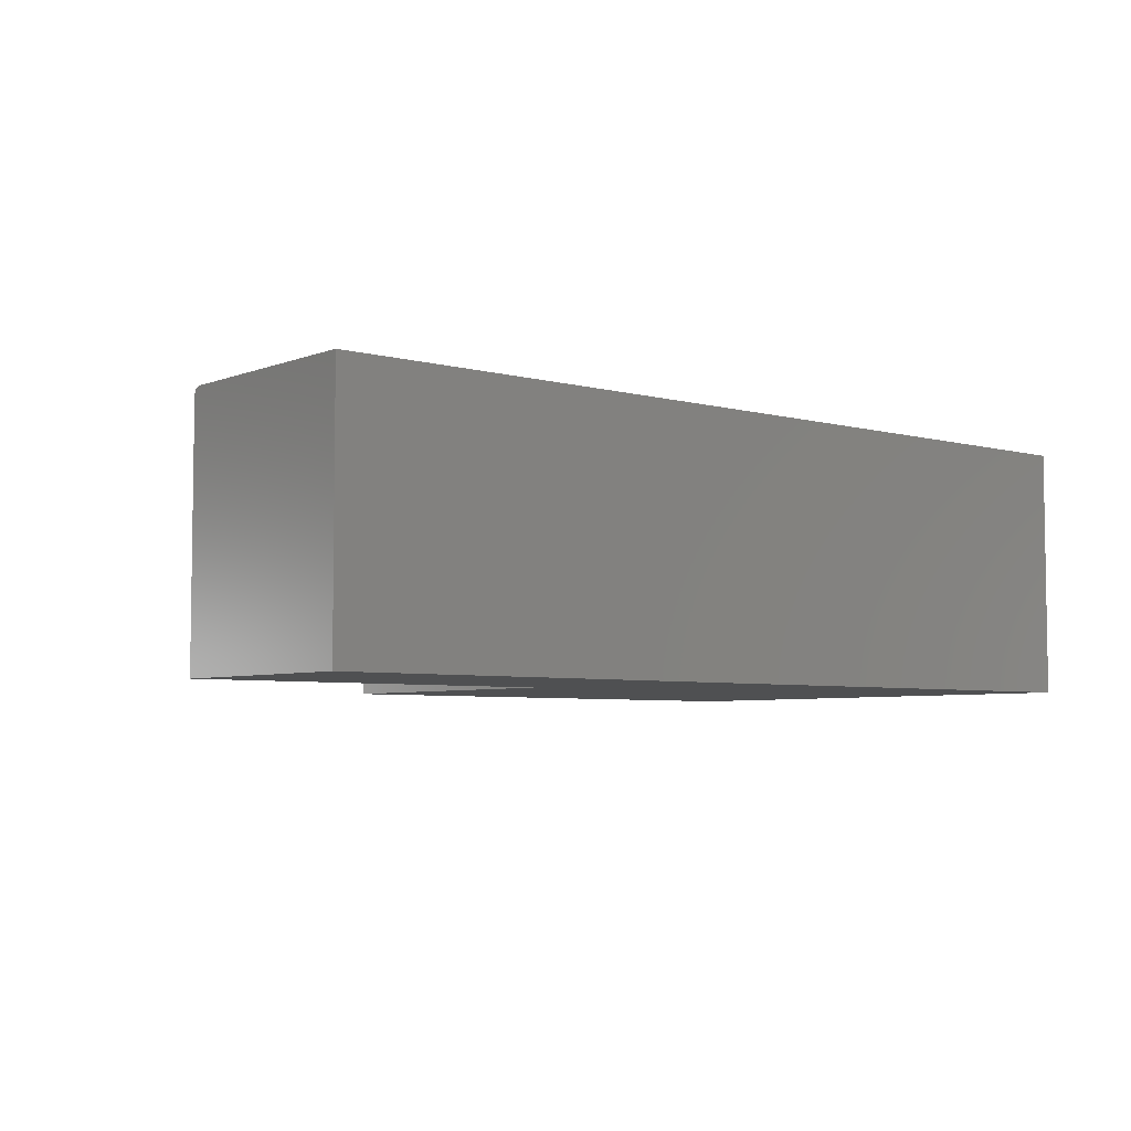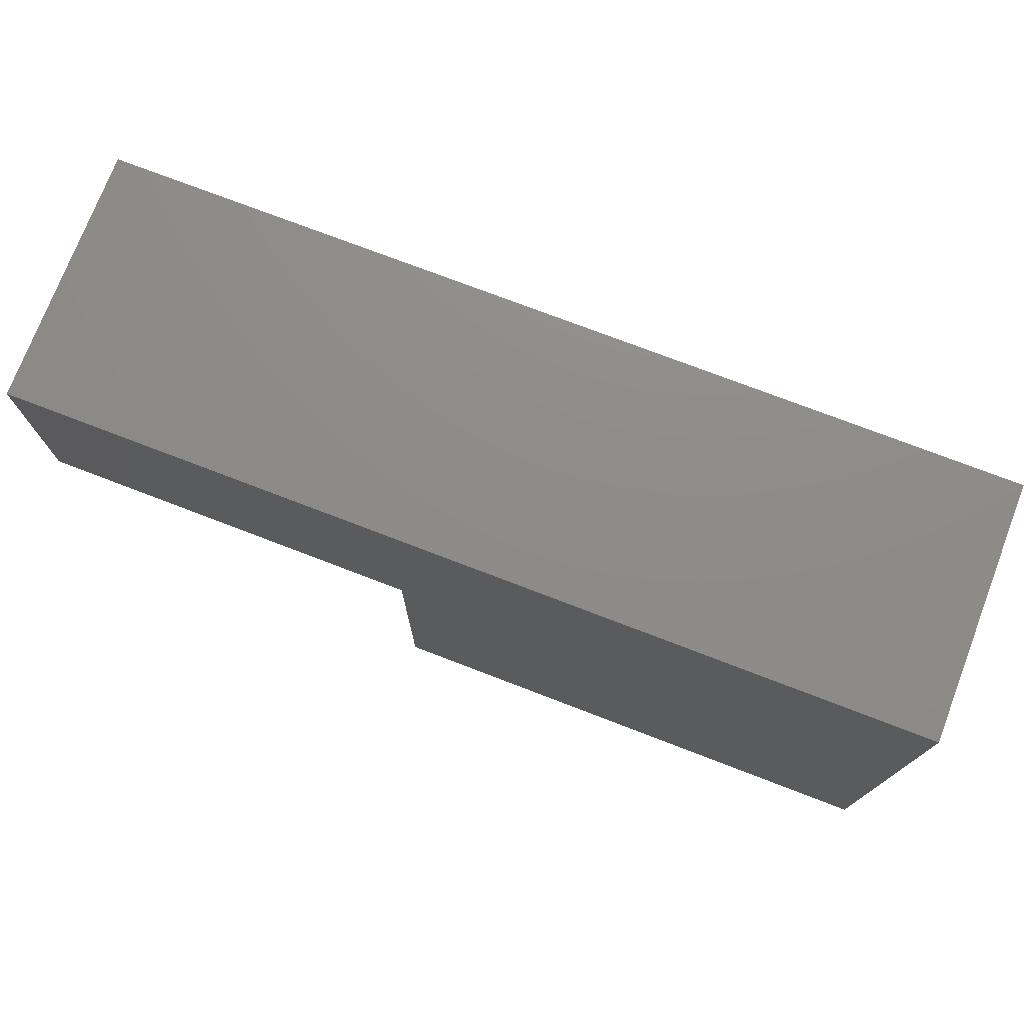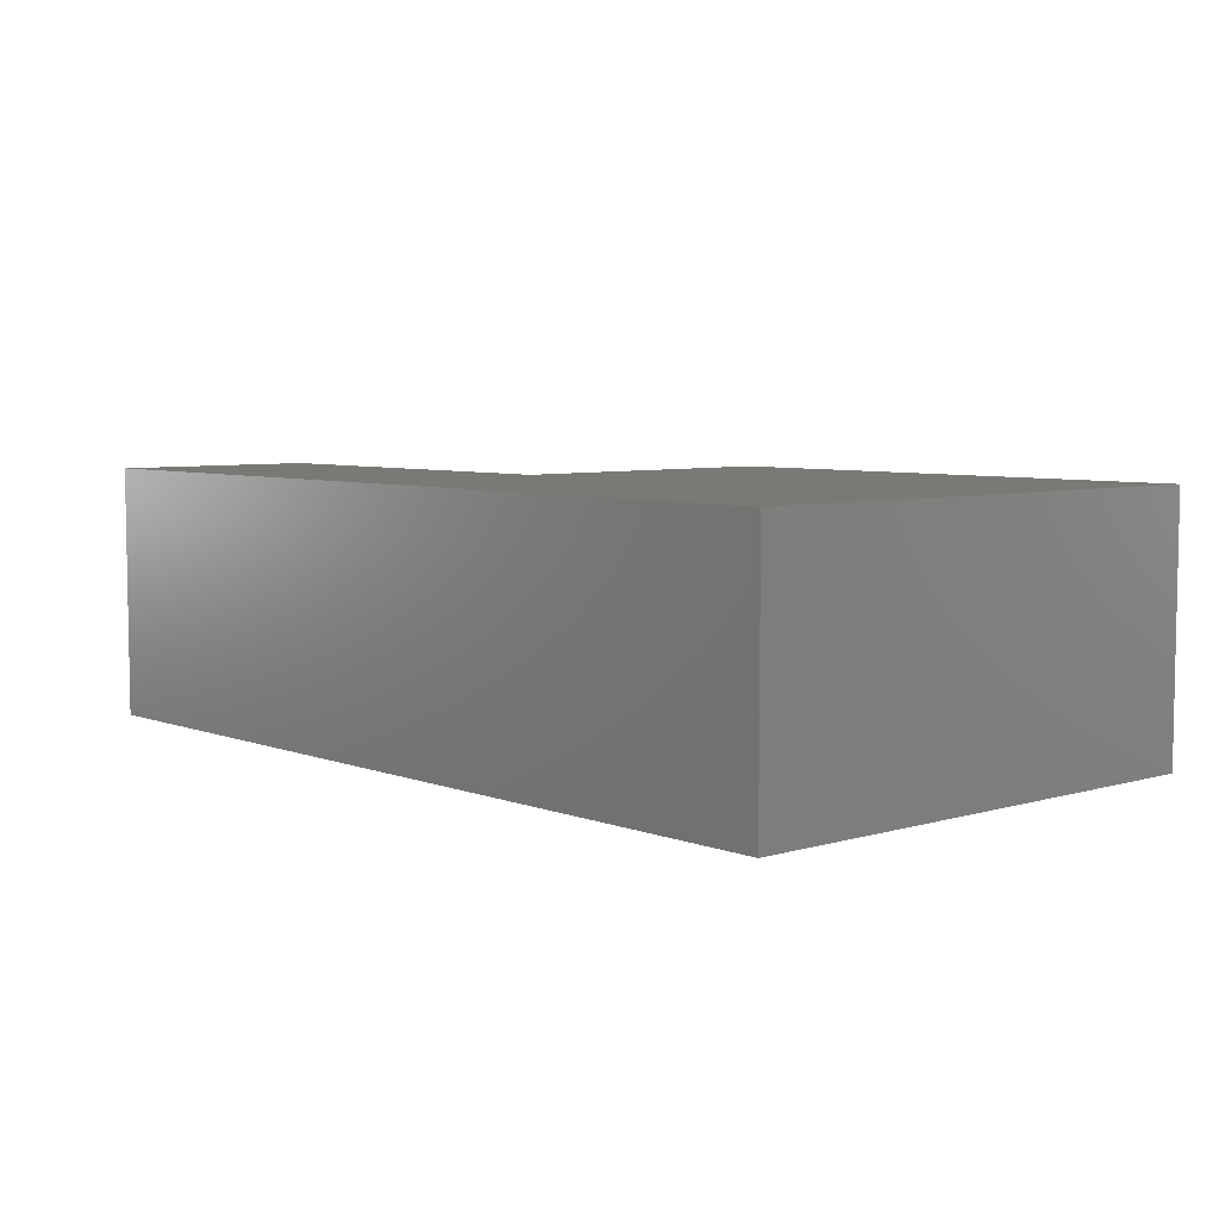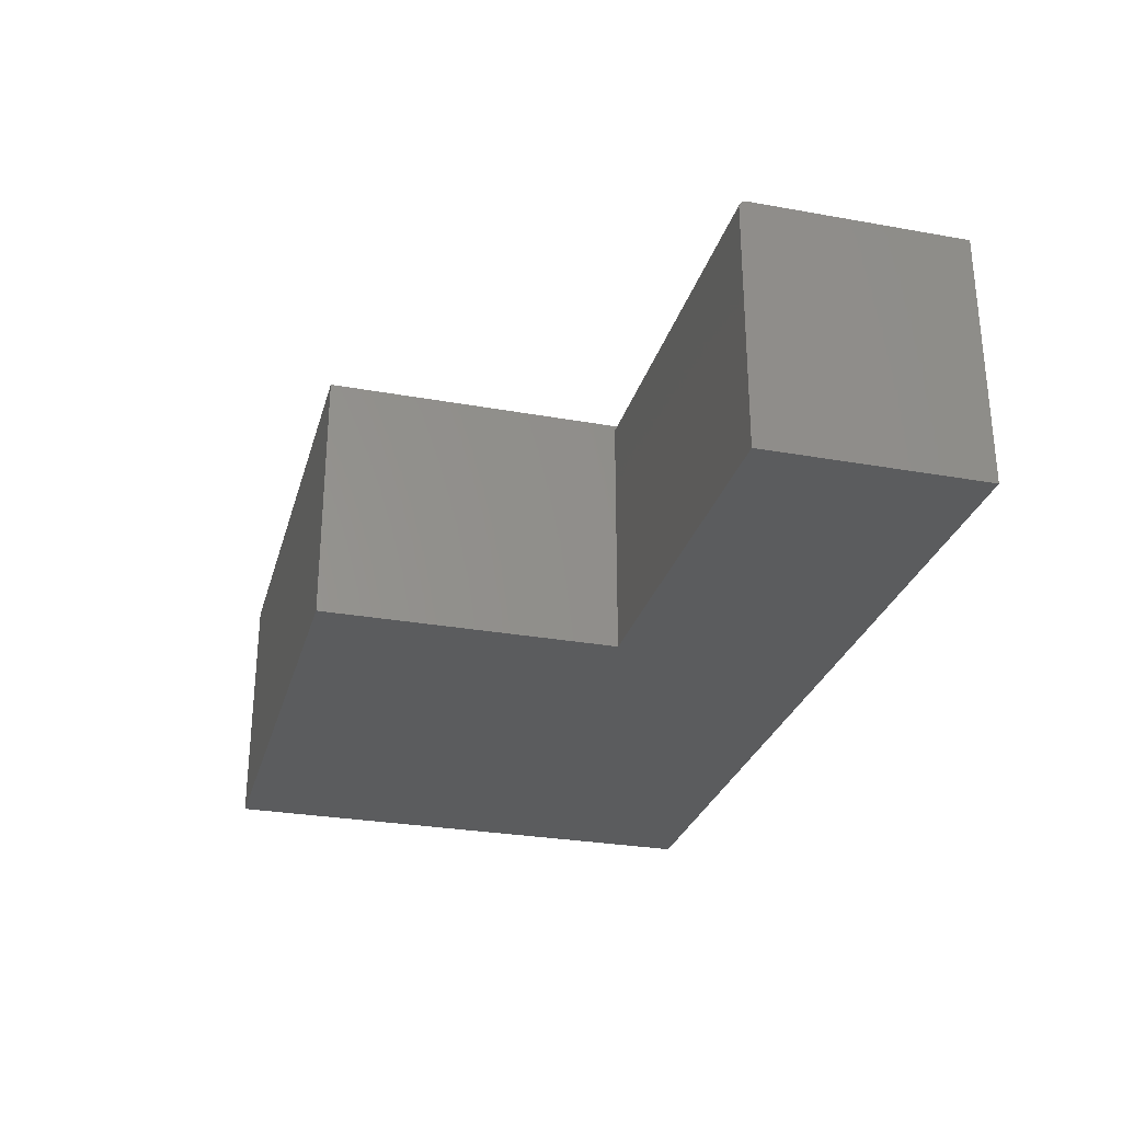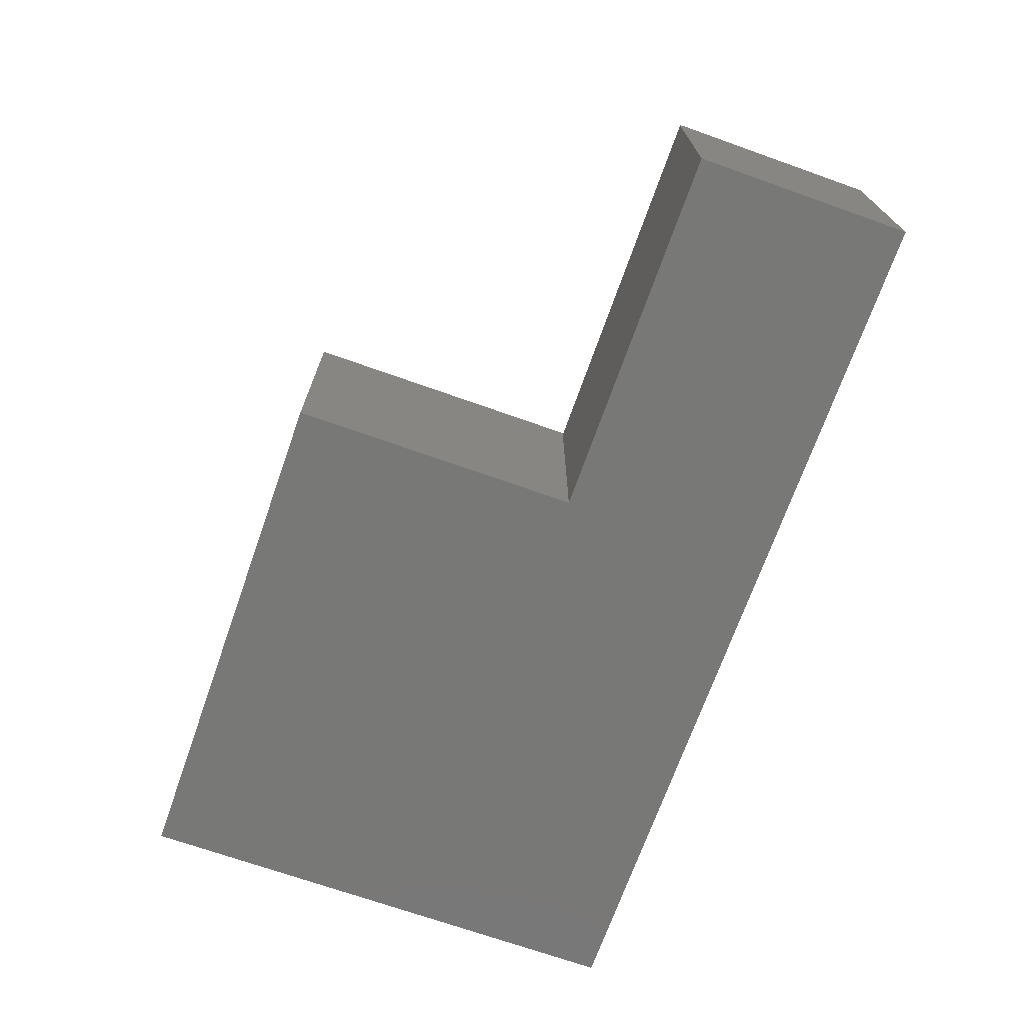
<metadata>
{"format":"stl","ext":"stl","renderer":"f3d","projection":"perspective","resolution":1024,"background":"white","views":[{"elev":-5.2,"azim":139.9,"up":"+Z"},{"elev":74.9,"azim":-159.0,"up":"+Y"},{"elev":6.0,"azim":-131.5,"up":"+Z"},{"elev":-28.4,"azim":74.9,"up":"+Z"},{"elev":-70.7,"azim":70.5,"up":"+Z"}]}
</metadata>
<code>
# stl→obj: 28 verts, 52 faces
v -0.75 -0.09375 0.2578
v -0.75 -0.09375 0
v -0.2163 -0.09375 0.2578
v -0.2163 -0.09375 0
v -0.2163 0.2119 0.2572
v -0.75 0.4303 0.2578
v -0.2163 0.2134 0.2577
v -0.2163 0.2149 0.2578
v 0.1719 0.2149 0.2578
v 0.1719 0.4303 0.2578
v -0.2163 0.2071 0.25
v -0.2163 0.2071 0
v 0.1719 0.2071 0.25
v 0.1719 0.2071 0
v 0.1719 0.2084 0.2543
v 0.1719 0.2105 0.2565
v 0.1719 0.2094 0.2555
v 0.1719 0.4303 0
v 0.1719 0.2077 0.253
v 0.1719 0.2072 0.2515
v 0.1719 0.2134 0.2577
v 0.1719 0.2119 0.2572
v -0.2163 0.2072 0.2515
v -0.2163 0.2077 0.253
v -0.2163 0.2084 0.2543
v -0.2163 0.2094 0.2555
v -0.2163 0.2105 0.2565
v -0.75 0.4303 0
f 1 2 3
f 3 2 4
f 3 5 1
f 6 1 5
f 6 5 7
f 6 7 8
f 6 8 9
f 6 9 10
f 11 12 13
f 13 12 14
f 15 16 17
f 13 14 18
f 10 16 15
f 10 15 19
f 10 19 20
f 10 20 13
f 10 13 18
f 16 10 9
f 16 9 21
f 16 21 22
f 3 4 12
f 3 12 11
f 3 11 23
f 3 23 24
f 3 24 25
f 3 25 26
f 3 26 27
f 3 27 5
f 6 28 1
f 1 28 2
f 11 13 23
f 23 13 20
f 23 20 24
f 24 20 19
f 24 19 25
f 25 19 15
f 25 15 26
f 26 15 17
f 26 17 27
f 27 17 16
f 27 16 5
f 5 16 22
f 5 22 7
f 7 22 21
f 7 21 8
f 8 21 9
f 2 28 4
f 4 28 12
f 28 18 12
f 12 18 14
f 10 18 6
f 6 18 28

</code>
